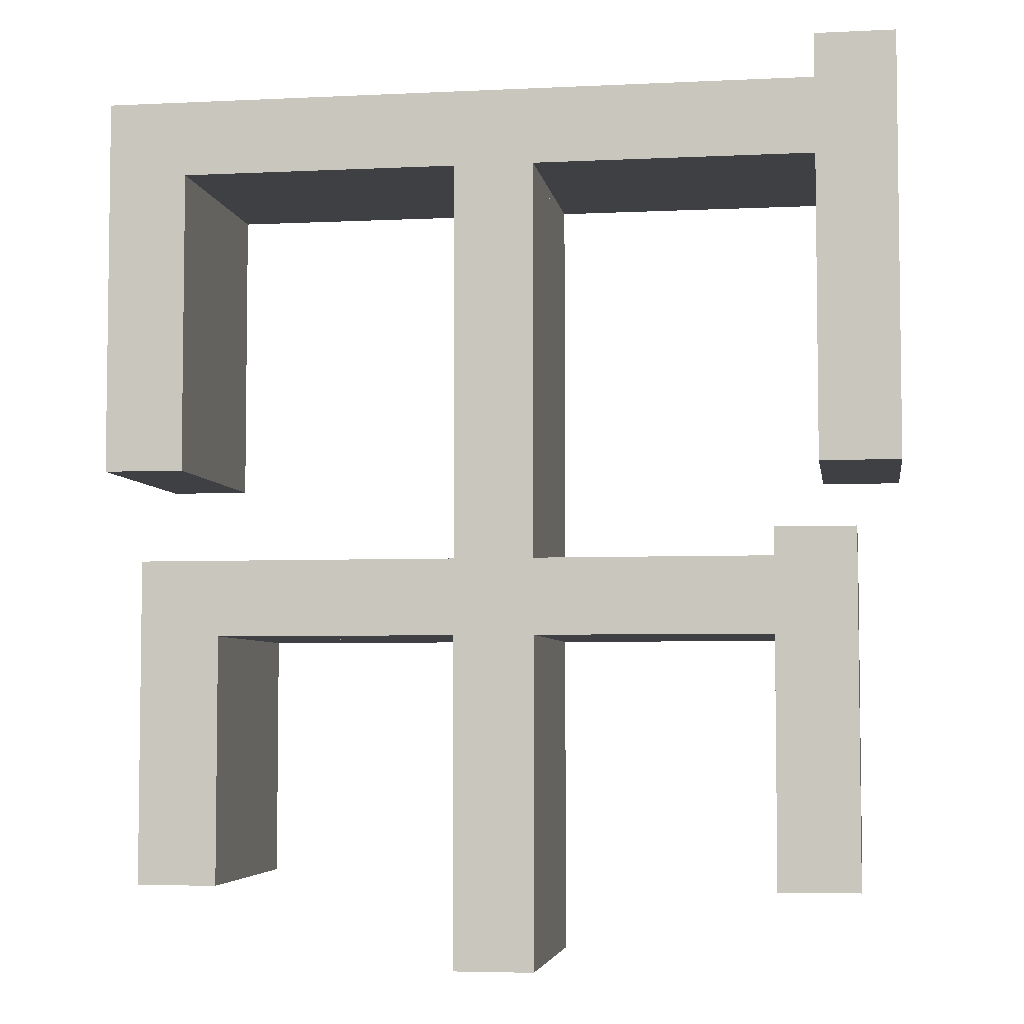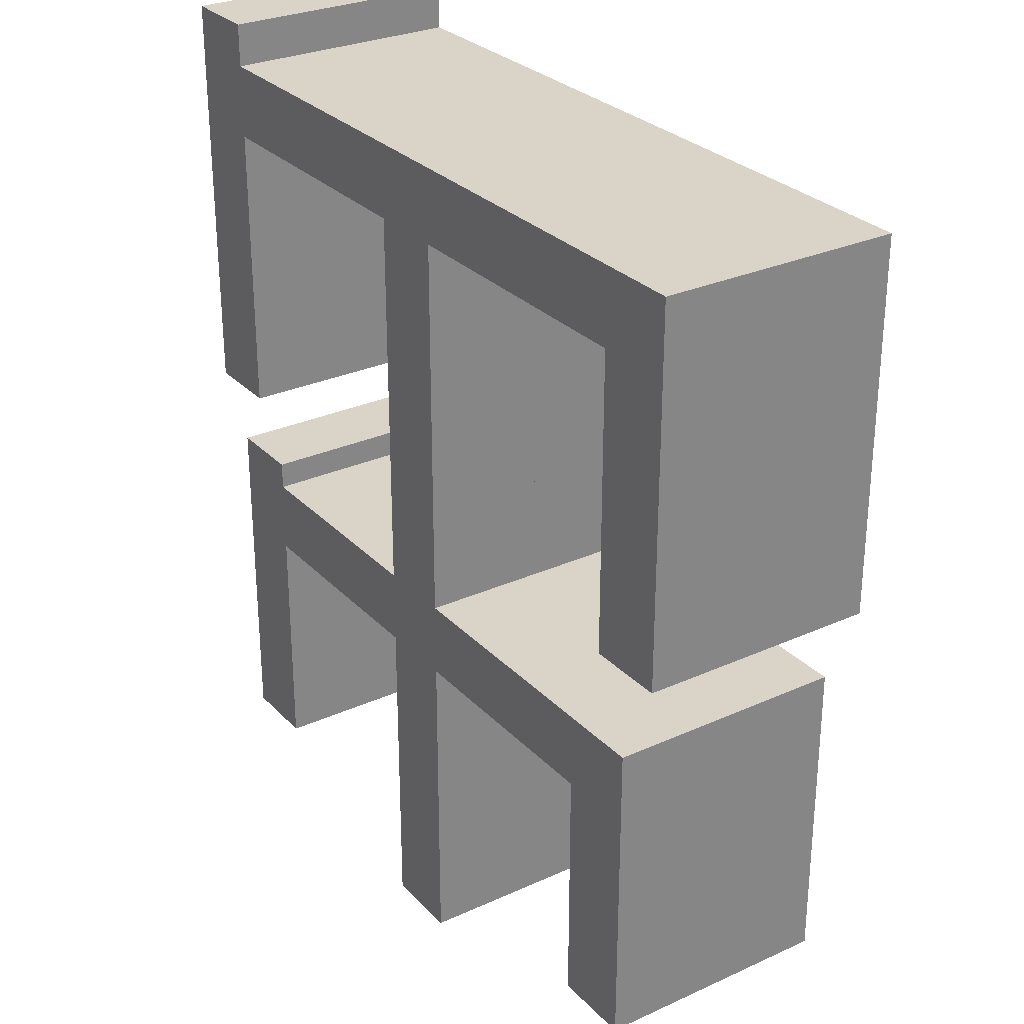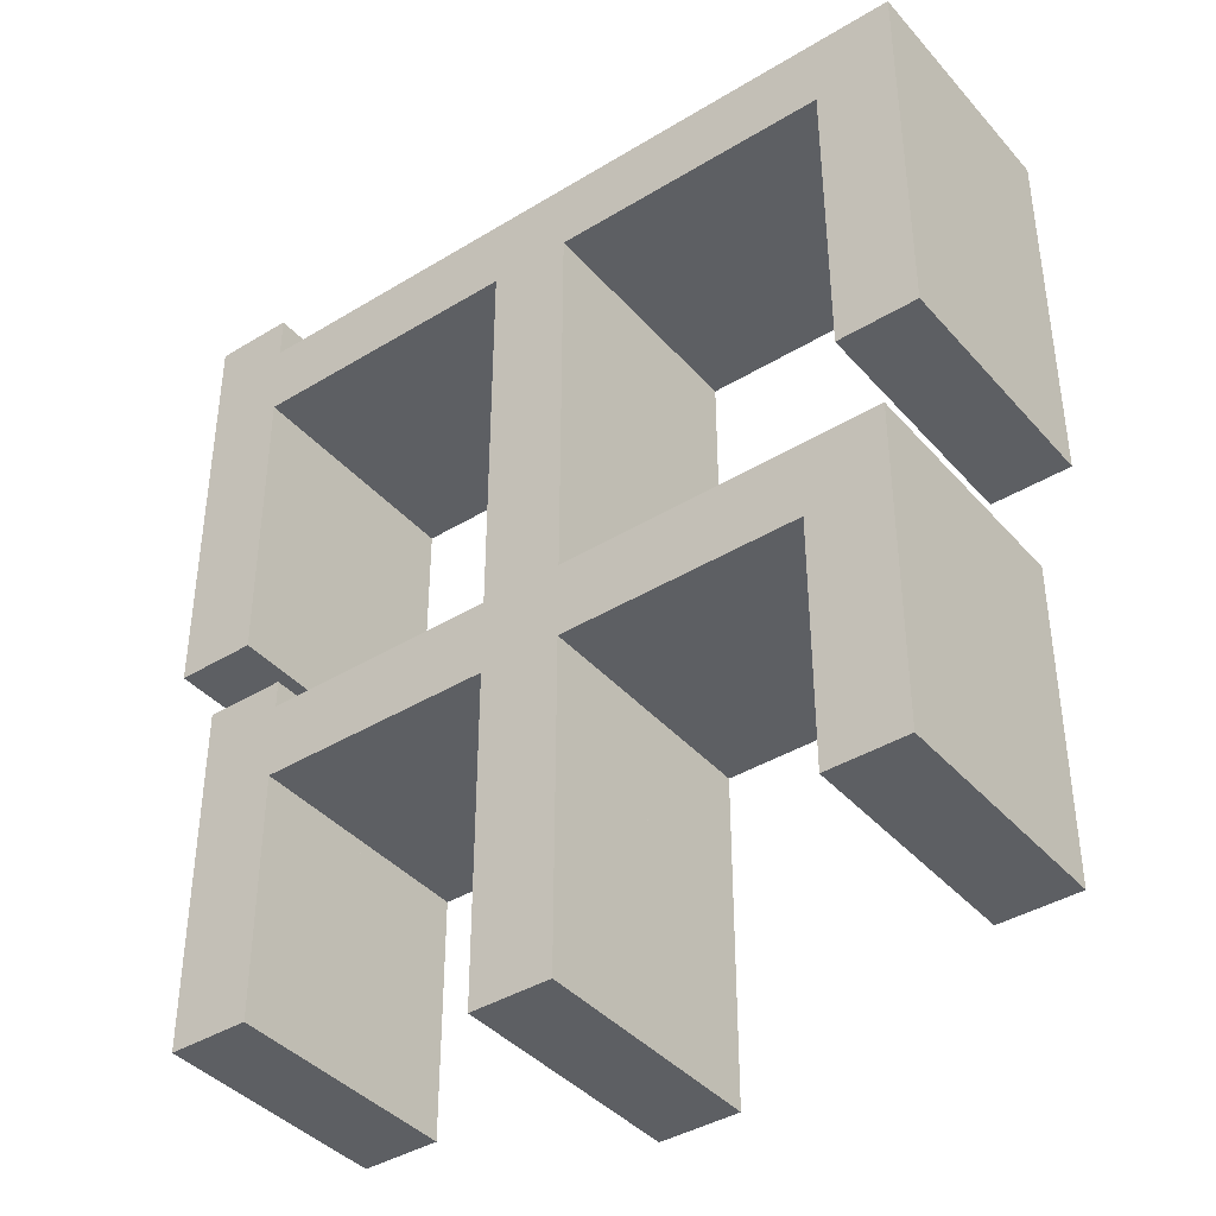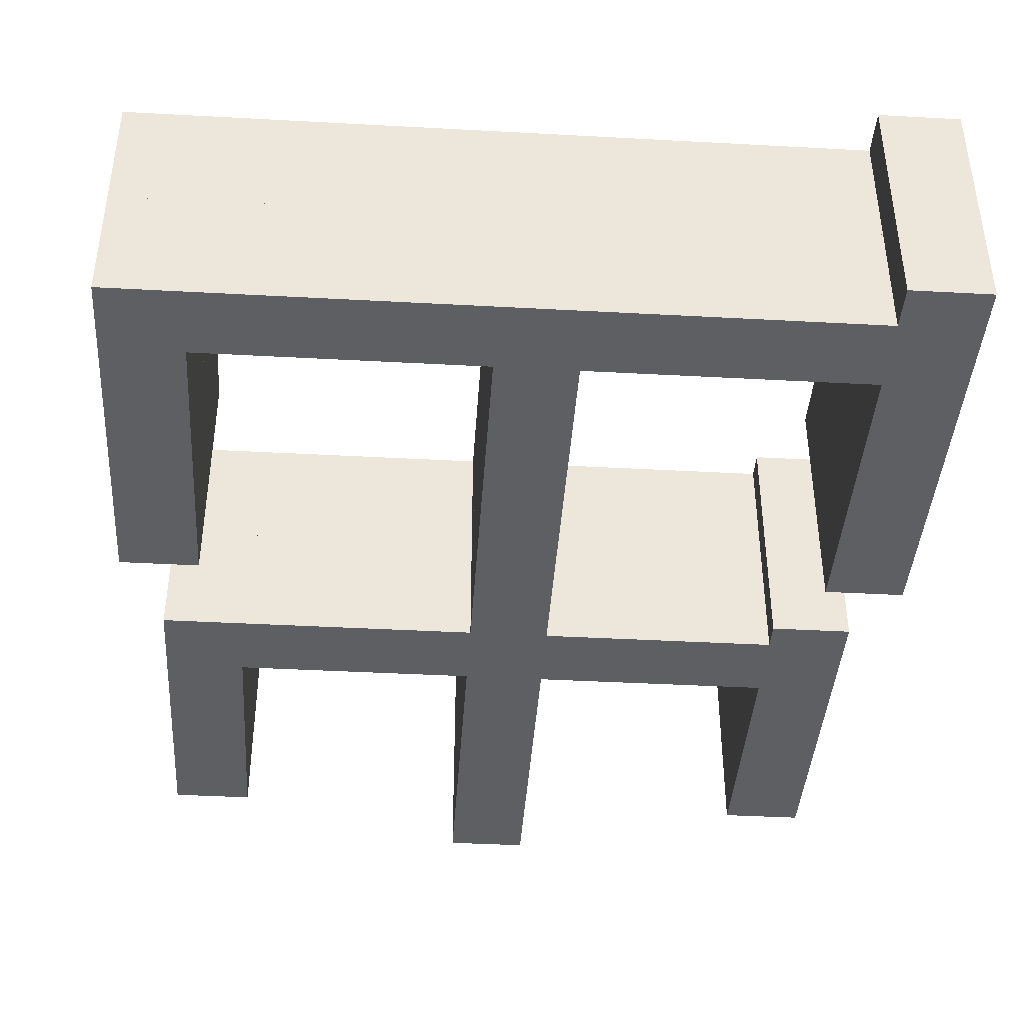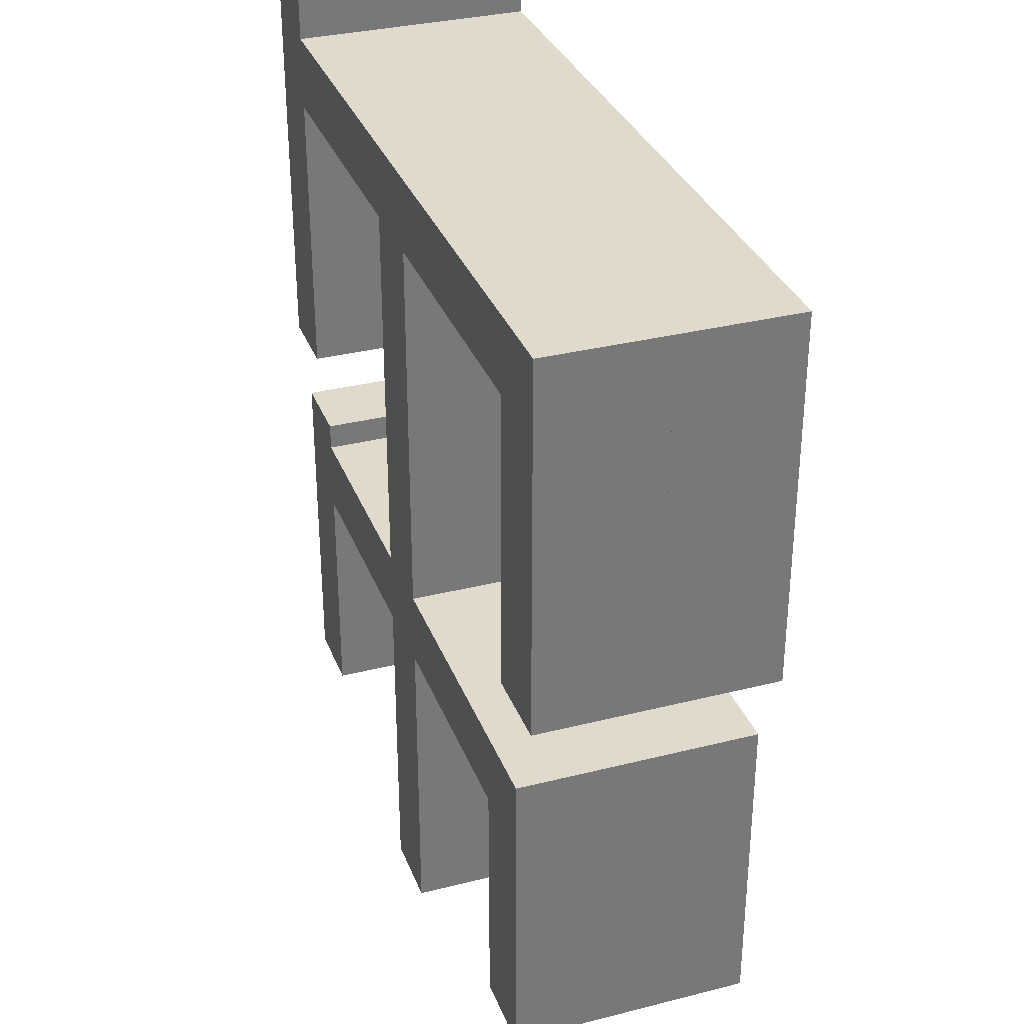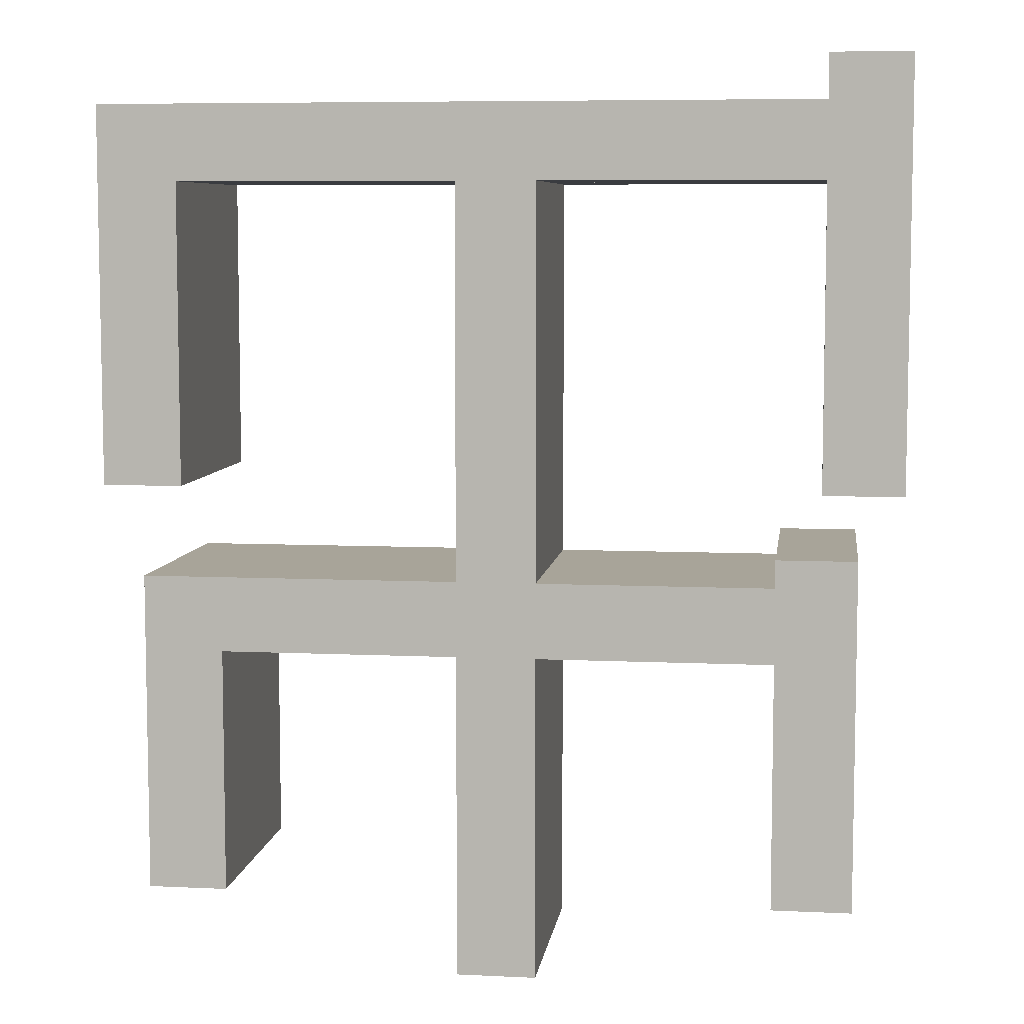
<metadata>
{"format":"obj","ext":"obj","renderer":"f3d","projection":"perspective","resolution":1024,"background":"white","views":[{"elev":-4.9,"azim":8.7,"up":"+Z"},{"elev":28.7,"azim":-124.1,"up":"+Z"},{"elev":-40.3,"azim":-143.1,"up":"+Z"},{"elev":-41.1,"azim":-3.8,"up":"+Y"},{"elev":33.0,"azim":-109.2,"up":"+Z"},{"elev":7.1,"azim":7.7,"up":"+Z"}]}
</metadata>
<code>
o Curve_Mesh
v 0 0 4.1
v 0.6615 0 4.1
v 0.6615 0 6.613
v 2.977 0 6.613
v 2.977 0 3.34
v 0.3307 0 3.34
v 0.3307 0 0.6613
v 0.9922 0 0.6613
v 0.9922 0 2.711
v 2.977 0 2.711
v 2.977 0 0
v 3.638 0 0
v 3.638 0 2.711
v 5.589 0 2.711
v 5.589 0 0.6613
v 6.251 0 0.6613
v 6.251 0 3.571
v 5.589 0 3.571
v 5.589 0 3.34
v 3.638 0 3.34
v 3.638 0 6.613
v 5.953 0 6.613
v 5.953 0 4.1
v 6.615 0 4.1
v 6.615 0 7.605
v 5.953 0 7.605
v 5.953 0 7.242
v 0 0 7.242
v 0 0.01 4.1
v 0.6615 0.01 4.1
v 0.6615 0.01 6.613
v 2.977 0.01 6.613
v 2.977 0.01 3.34
v 0.3307 0.01 3.34
v 0.3307 0.01 0.6613
v 0.9922 0.01 0.6613
v 0.9922 0.01 2.711
v 2.977 0.01 2.711
v 2.977 0.01 0
v 3.638 0.01 0
v 3.638 0.01 2.711
v 5.589 0.01 2.711
v 5.589 0.01 0.6613
v 6.251 0.01 0.6613
v 6.251 0.01 3.571
v 5.589 0.01 3.571
v 5.589 0.01 3.34
v 3.638 0.01 3.34
v 3.638 0.01 6.613
v 5.953 0.01 6.613
v 5.953 0.01 4.1
v 6.615 0.01 4.1
v 6.615 0.01 7.605
v 5.953 0.01 7.605
v 5.953 0.01 7.242
v 0 0.01 7.242
v 0 -1 4.1
v 0.6615 -1 4.1
v 0.6615 -1 6.613
v 2.977 -1 6.613
v 2.977 -1 3.34
v 0.3307 -1 3.34
v 0.3307 -1 0.6613
v 0.9922 -1 0.6613
v 0.9922 -1 2.711
v 2.977 -1 2.711
v 2.977 -1 0
v 3.638 -1 0
v 3.638 -1 2.711
v 5.589 -1 2.711
v 5.589 -1 0.6613
v 6.251 -1 0.6613
v 6.251 -1 3.571
v 5.589 -1 3.571
v 5.589 -1 3.34
v 3.638 -1 3.34
v 3.638 -1 6.613
v 5.953 -1 6.613
v 5.953 -1 4.1
v 6.615 -1 4.1
v 6.615 -1 7.605
v 5.953 -1 7.605
v 5.953 -1 7.242
v 0 -1 7.242
v 0 1.01 4.1
v 0.6615 1.01 4.1
v 0.6615 1.01 6.613
v 2.977 1.01 6.613
v 2.977 1.01 3.34
v 0.3307 1.01 3.34
v 0.3307 1.01 0.6613
v 0.9922 1.01 0.6613
v 0.9922 1.01 2.711
v 2.977 1.01 2.711
v 2.977 1.01 0
v 3.638 1.01 0
v 3.638 1.01 2.711
v 5.589 1.01 2.711
v 5.589 1.01 0.6613
v 6.251 1.01 0.6613
v 6.251 1.01 3.571
v 5.589 1.01 3.571
v 5.589 1.01 3.34
v 3.638 1.01 3.34
v 3.638 1.01 6.613
v 5.953 1.01 6.613
v 5.953 1.01 4.1
v 6.615 1.01 4.1
v 6.615 1.01 7.605
v 5.953 1.01 7.605
v 5.953 1.01 7.242
v 0 1.01 7.242
f 13 12 11
f 13 11 10
f 17 16 15
f 17 15 14
f 9 8 7
f 9 7 6
f 17 14 19
f 19 14 13
f 19 13 10
f 19 10 9
f 19 9 6
f 17 19 18
f 20 19 6
f 21 20 5
f 5 20 6
f 21 5 4
f 25 24 23
f 25 23 22
f 3 2 1
f 3 1 28
f 25 22 27
f 27 22 21
f 27 21 4
f 27 4 3
f 27 3 28
f 25 27 26
f 41 39 40
f 41 38 39
f 45 43 44
f 45 42 43
f 37 35 36
f 37 34 35
f 45 47 42
f 47 41 42
f 47 38 41
f 47 37 38
f 47 34 37
f 45 46 47
f 48 34 47
f 49 33 48
f 33 34 48
f 49 32 33
f 53 51 52
f 53 50 51
f 31 29 30
f 31 56 29
f 53 55 50
f 55 49 50
f 55 32 49
f 55 31 32
f 55 56 31
f 53 54 55
f 1 2 30 29
f 2 3 31 30
f 27 28 56 55
f 6 7 35 34
f 3 4 32 31
f 28 1 29 56
f 16 17 45 44
f 19 20 48 47
f 13 14 42 41
f 8 9 37 36
f 17 18 46 45
f 21 22 50 49
f 12 13 41 40
f 11 12 40 39
f 22 23 51 50
f 18 19 47 46
f 26 27 55 54
f 9 10 38 37
f 14 15 43 42
f 24 25 53 52
f 4 5 33 32
f 23 24 52 51
f 25 26 54 53
f 5 6 34 33
f 7 8 36 35
f 10 11 39 38
f 20 21 49 48
f 15 16 44 43
f 67 68 69
f 66 67 69
f 71 72 73
f 70 71 73
f 63 64 65
f 62 63 65
f 75 70 73
f 69 70 75
f 66 69 75
f 65 66 75
f 62 65 75
f 74 75 73
f 62 75 76
f 61 76 77
f 62 76 61
f 60 61 77
f 79 80 81
f 78 79 81
f 57 58 59
f 84 57 59
f 83 78 81
f 77 78 83
f 60 77 83
f 59 60 83
f 84 59 83
f 82 83 81
f 96 95 97
f 95 94 97
f 100 99 101
f 99 98 101
f 92 91 93
f 91 90 93
f 98 103 101
f 98 97 103
f 97 94 103
f 94 93 103
f 93 90 103
f 103 102 101
f 103 90 104
f 104 89 105
f 104 90 89
f 89 88 105
f 108 107 109
f 107 106 109
f 86 85 87
f 85 112 87
f 106 111 109
f 106 105 111
f 105 88 111
f 88 87 111
f 87 112 111
f 111 110 109
f 85 86 58 57
f 86 87 59 58
f 111 112 84 83
f 90 91 63 62
f 87 88 60 59
f 112 85 57 84
f 100 101 73 72
f 103 104 76 75
f 97 98 70 69
f 92 93 65 64
f 101 102 74 73
f 105 106 78 77
f 96 97 69 68
f 95 96 68 67
f 106 107 79 78
f 102 103 75 74
f 110 111 83 82
f 93 94 66 65
f 98 99 71 70
f 108 109 81 80
f 88 89 61 60
f 107 108 80 79
f 109 110 82 81
f 89 90 62 61
f 91 92 64 63
f 94 95 67 66
f 104 105 77 76
f 99 100 72 71

</code>
